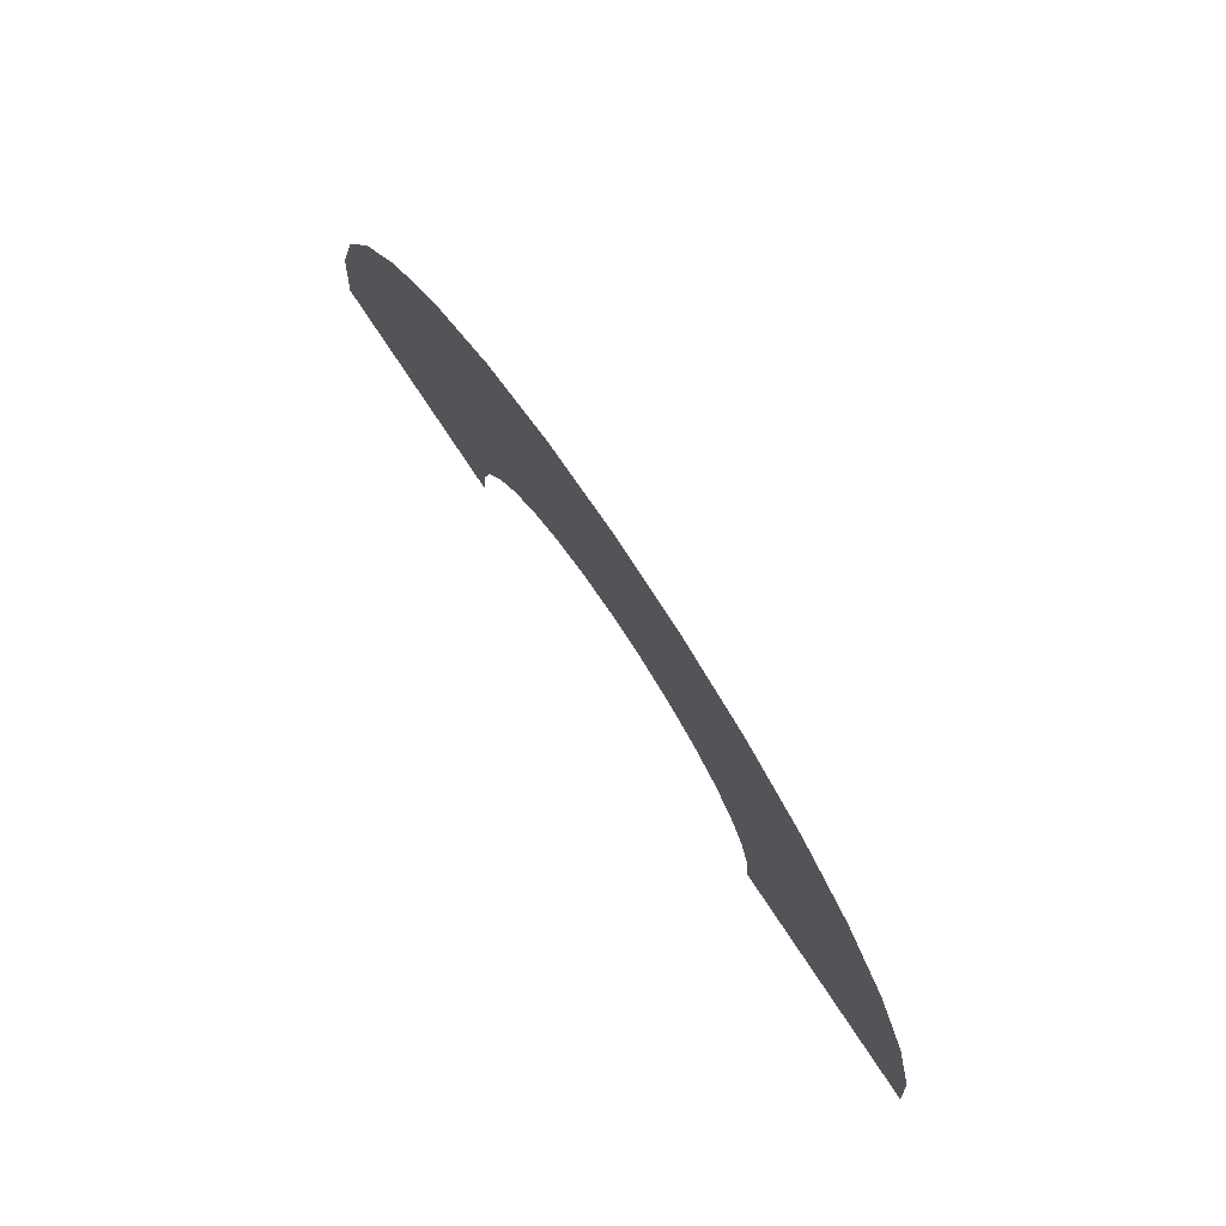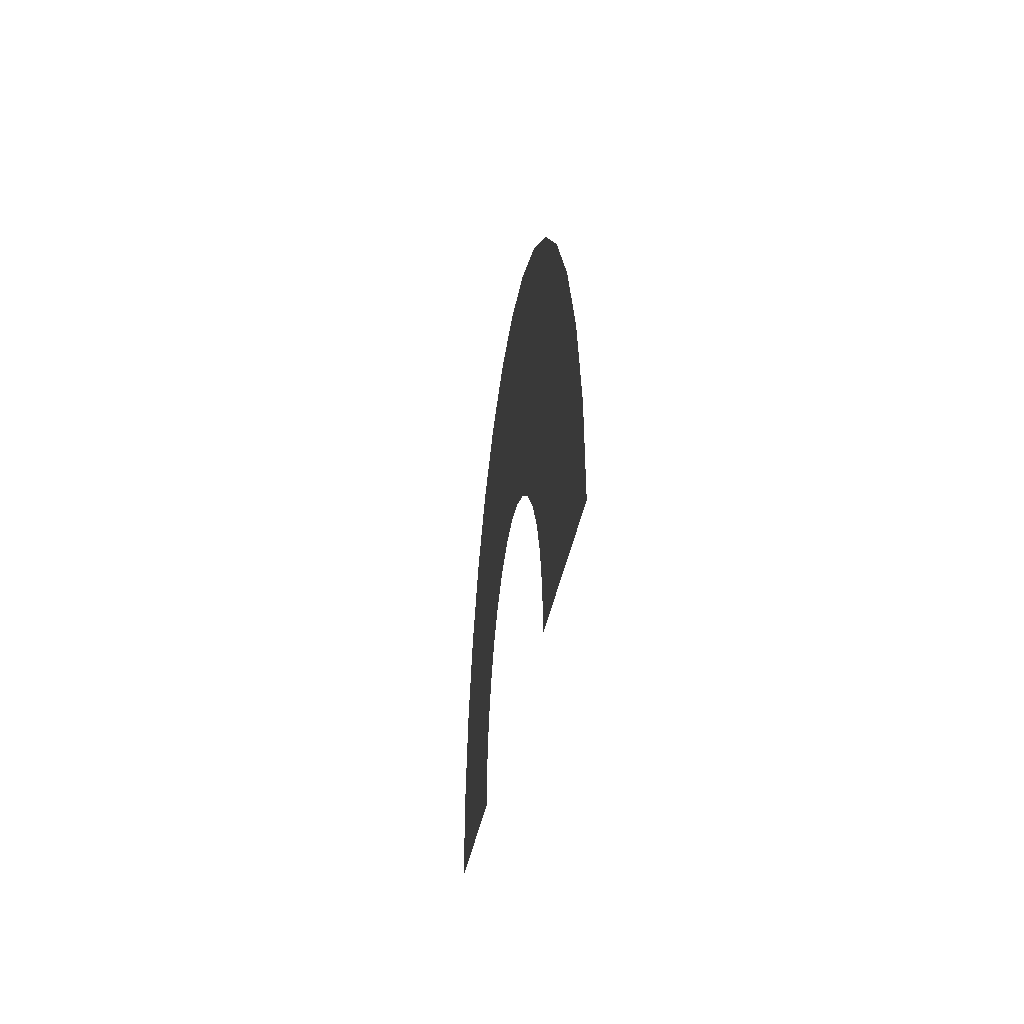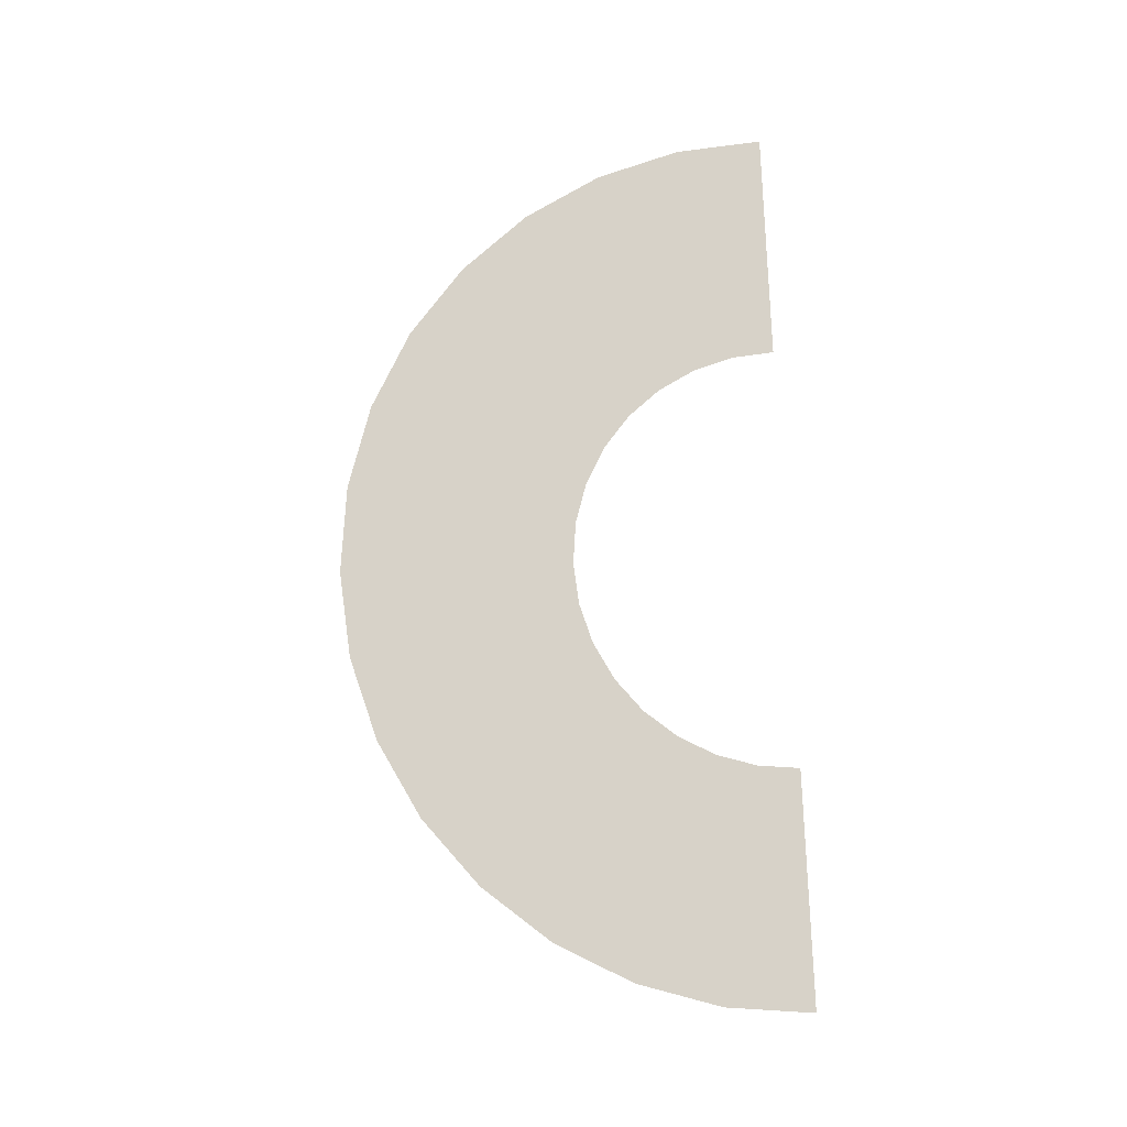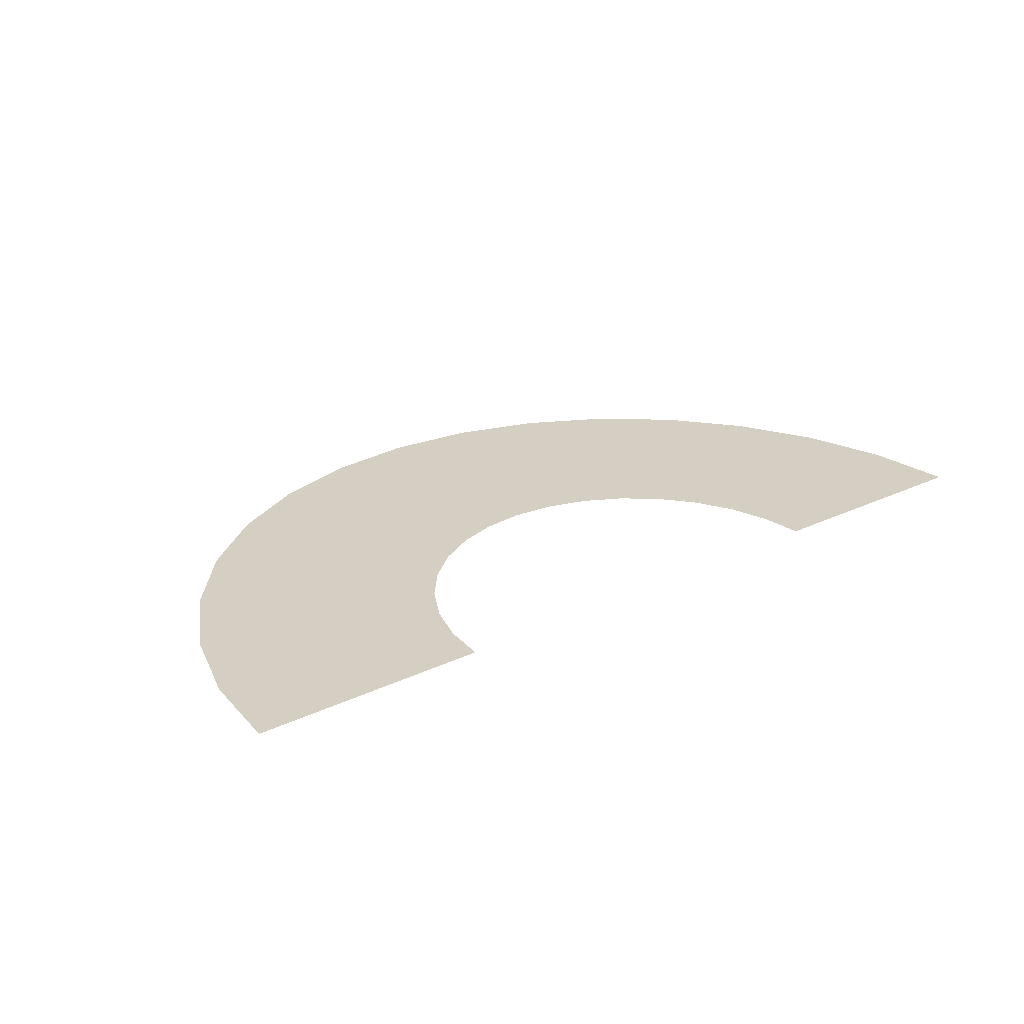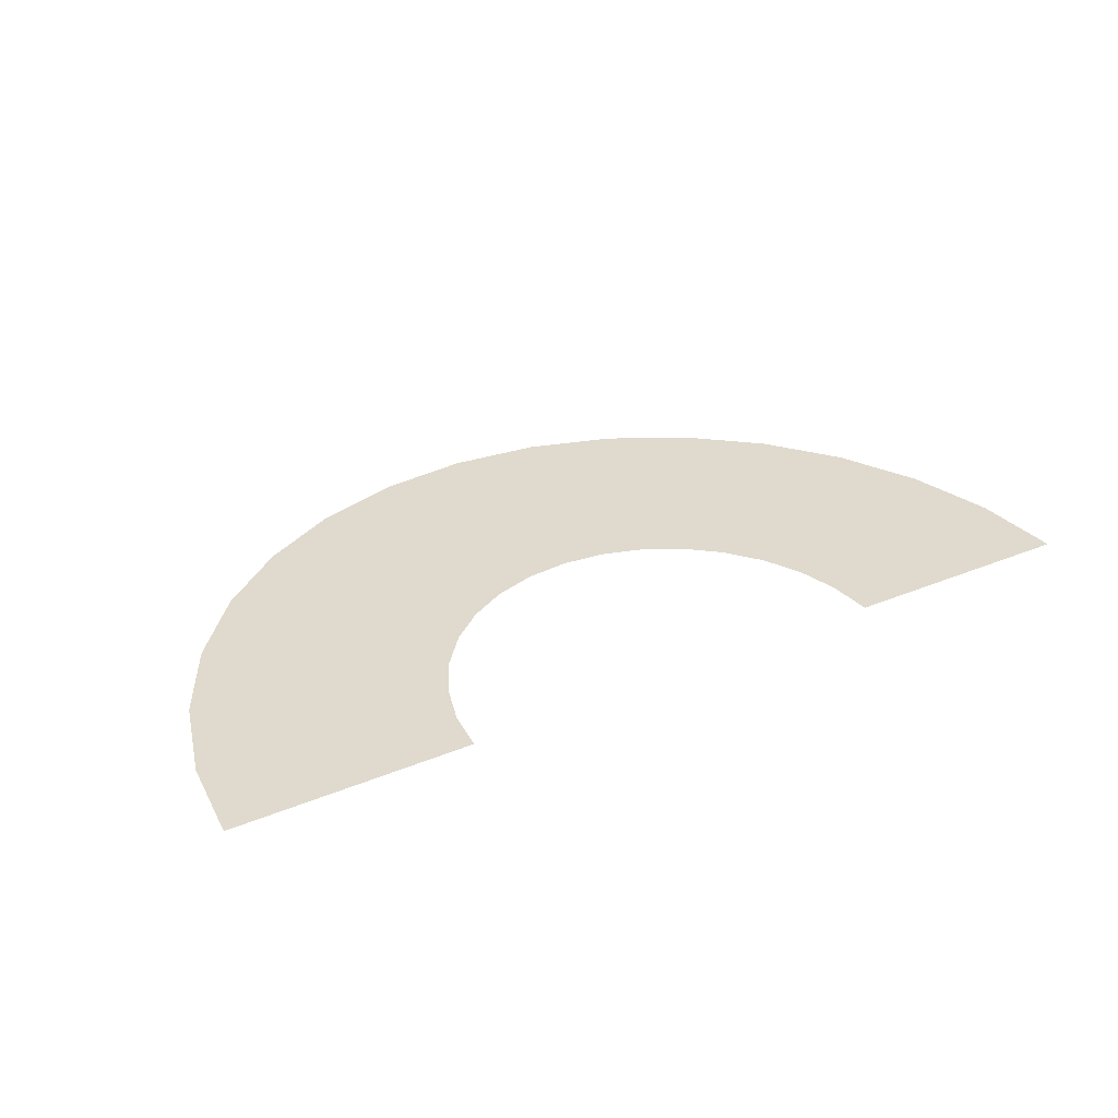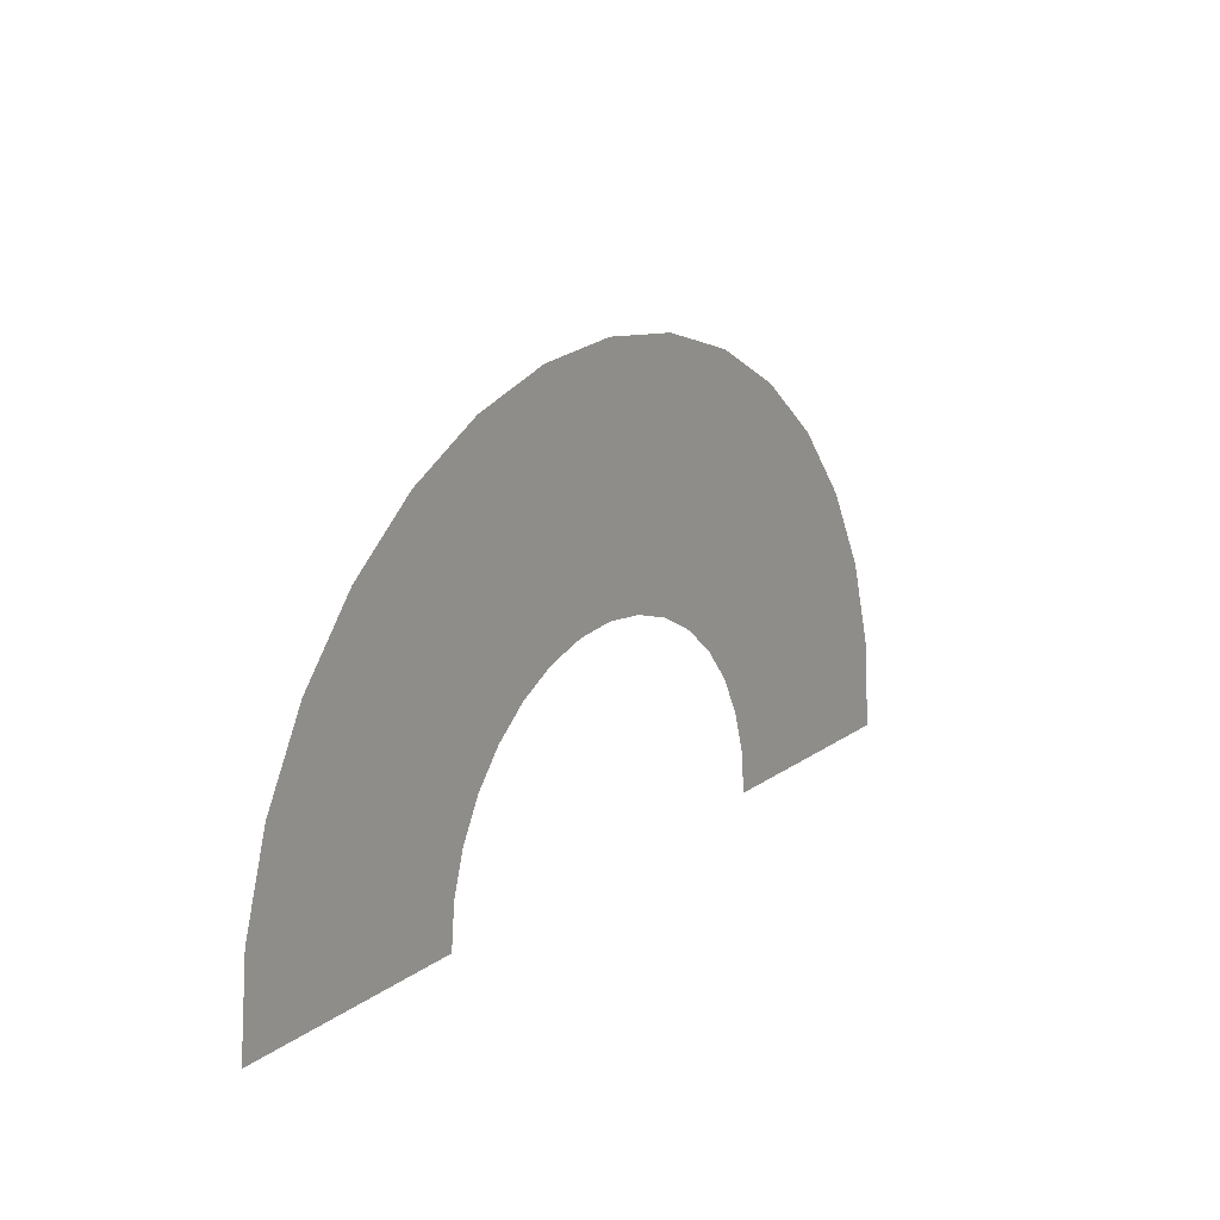
<metadata>
{"format":"obj","ext":"obj","renderer":"f3d","projection":"perspective","resolution":1024,"background":"white","views":[{"elev":75.1,"azim":-123.5,"up":"+Y"},{"elev":-27.7,"azim":-96.9,"up":"+Y"},{"elev":77.3,"azim":-92.2,"up":"+Z"},{"elev":25.5,"azim":-37.3,"up":"+Z"},{"elev":32.7,"azim":-29.8,"up":"+Z"},{"elev":16.0,"azim":124.6,"up":"+Y"}]}
</metadata>
<code>
g Cylinder.003
v 0.001951 0.009808 0.0012
v 0.001457 0.007327 0.0012
v 3.062e-10 0.007471 0.0012
v 0 0.01 0.0012
v 0.003827 0.009239 0.0012
v 0.002859 0.006902 0.0012
v 0.005556 0.008315 0.0012
v 0.004151 0.006212 0.0012
v 0.007071 0.007071 0.0012
v 0.005283 0.005283 0.0012
v 0.002656 0.003974 0.0012
v 0.00338 0.00338 0.0012
v 0.008315 0.005556 0.0012
v 0.006212 0.004151 0.0012
v -0.001457 0.007327 0.0012
v -0.001951 0.009808 0.0012
v -0.002859 0.006902 0.0012
v -0.003827 0.009239 0.0012
v -0.004151 0.006212 0.0012
v -0.005556 0.008315 0.0012
v -0.005283 0.005283 0.0012
v -0.007071 0.007071 0.0012
v -0.006212 0.004151 0.0012
v -0.008315 0.005556 0.0012
v 0.009239 0.003827 0.0012
v 0.006902 0.002859 0.0012
v 0.009808 0.001951 0.0012
v 0.007327 0.001457 0.0012
v 0.01 7.55e-10 0.0012
v 0.007471 1.287e-09 0.0012
v -0.006902 0.002859 0.0012
v -0.009239 0.003827 0.0012
v -0.007327 0.001458 0.0012
v -0.009808 0.001951 0.0012
v -0.007471 7.937e-09 0.0012
v -0.01 9.656e-09 0.0012
v 0.004416 0.001829 0.0012
v 0.003974 0.002656 0.0012
v 0.004688 0.0009325 0.0012
v 0.00478 1.709e-09 0.0012
v -0.00478 5.964e-09 0.0012
v -0.004688 0.0009325 0.0012
v -0.004416 0.001829 0.0012
v -0.003974 0.002656 0.0012
v -0.00338 0.00338 0.0012
v -0.002656 0.003974 0.0012
v -0.001829 0.004416 0.0012
v -0.0009325 0.004688 0.0012
v 5.113e-10 0.00478 0.0012
v 0.0009325 0.004688 0.0012
v 0.001829 0.004416 0.0012
g Cylinder.003_0
f 3 2 1
f 4 3 1
f 1 2 5
f 2 6 5
f 5 6 7
f 6 8 7
f 7 8 9
f 8 10 9
f 8 11 10
f 11 12 10
f 9 10 13
f 10 14 13
f 10 12 14
f 15 3 4
f 16 15 4
f 17 15 16
f 18 17 16
f 19 17 18
f 20 19 18
f 21 19 20
f 22 21 20
f 23 21 22
f 24 23 22
f 13 14 25
f 14 26 25
f 25 26 27
f 26 28 27
f 27 28 29
f 28 30 29
f 31 23 24
f 32 31 24
f 33 31 32
f 34 33 32
f 35 33 34
f 36 35 34
f 26 37 28
f 38 37 26
f 14 38 26
f 12 38 14
f 37 39 28
f 28 39 30
f 39 40 30
f 35 41 33
f 41 42 33
f 33 42 31
f 42 43 31
f 31 43 23
f 43 44 23
f 23 44 21
f 44 45 21
f 21 45 19
f 45 46 19
f 19 46 17
f 46 47 17
f 17 47 15
f 47 48 15
f 15 48 3
f 48 49 3
f 3 49 2
f 49 50 2
f 2 50 6
f 50 51 6
f 6 51 8
f 51 11 8

</code>
